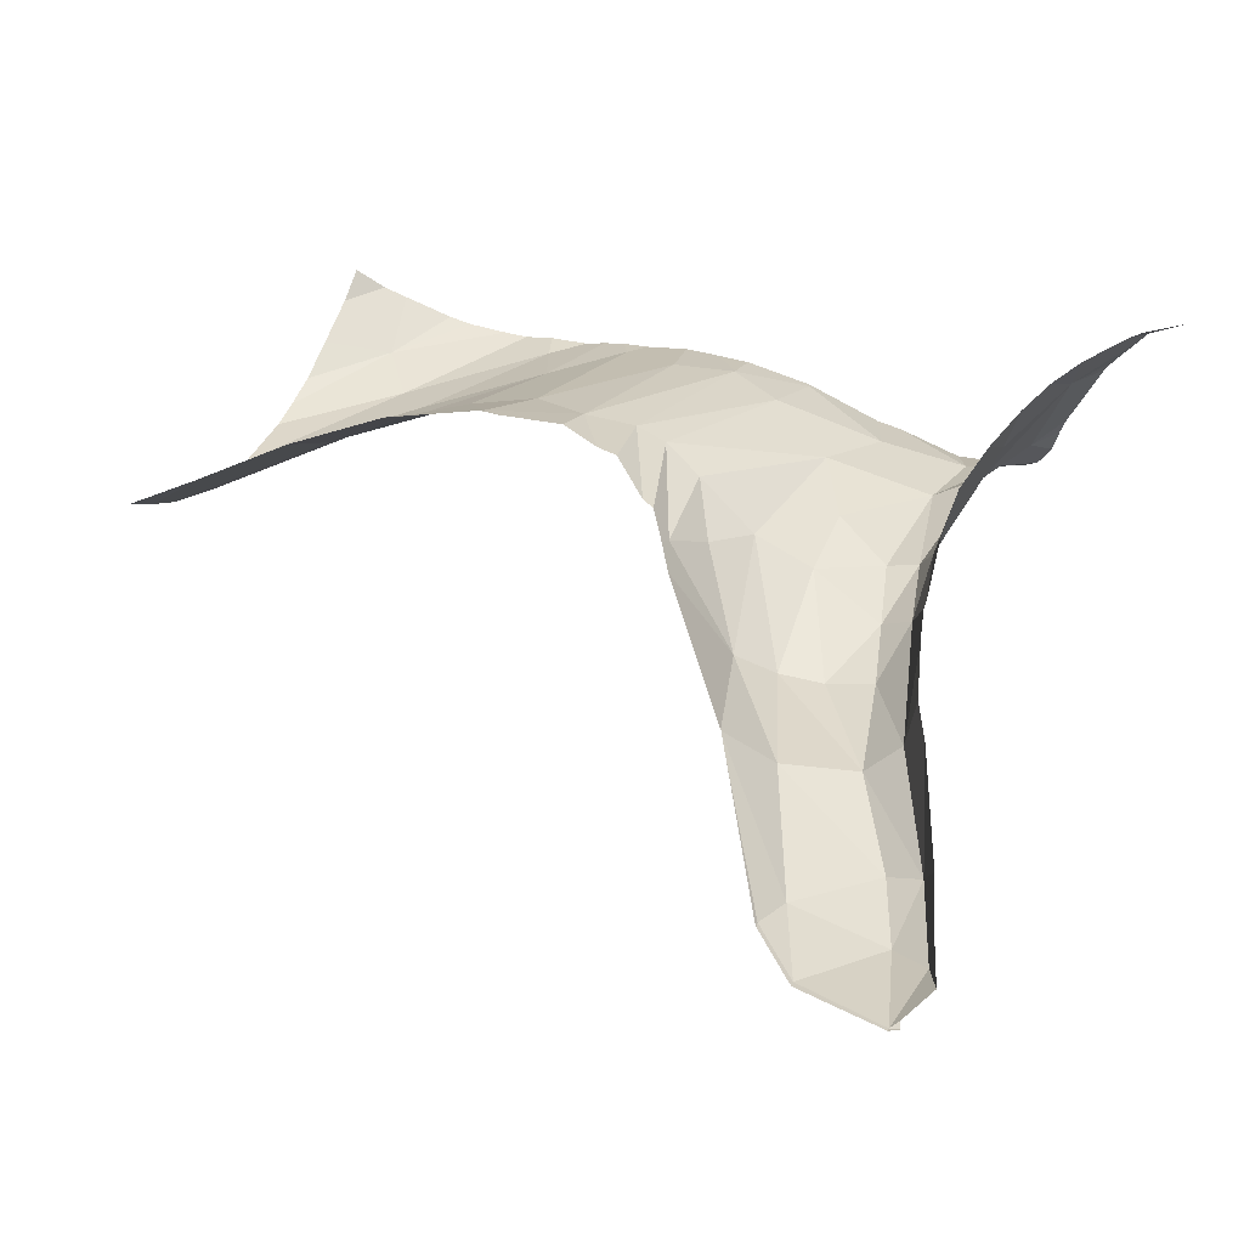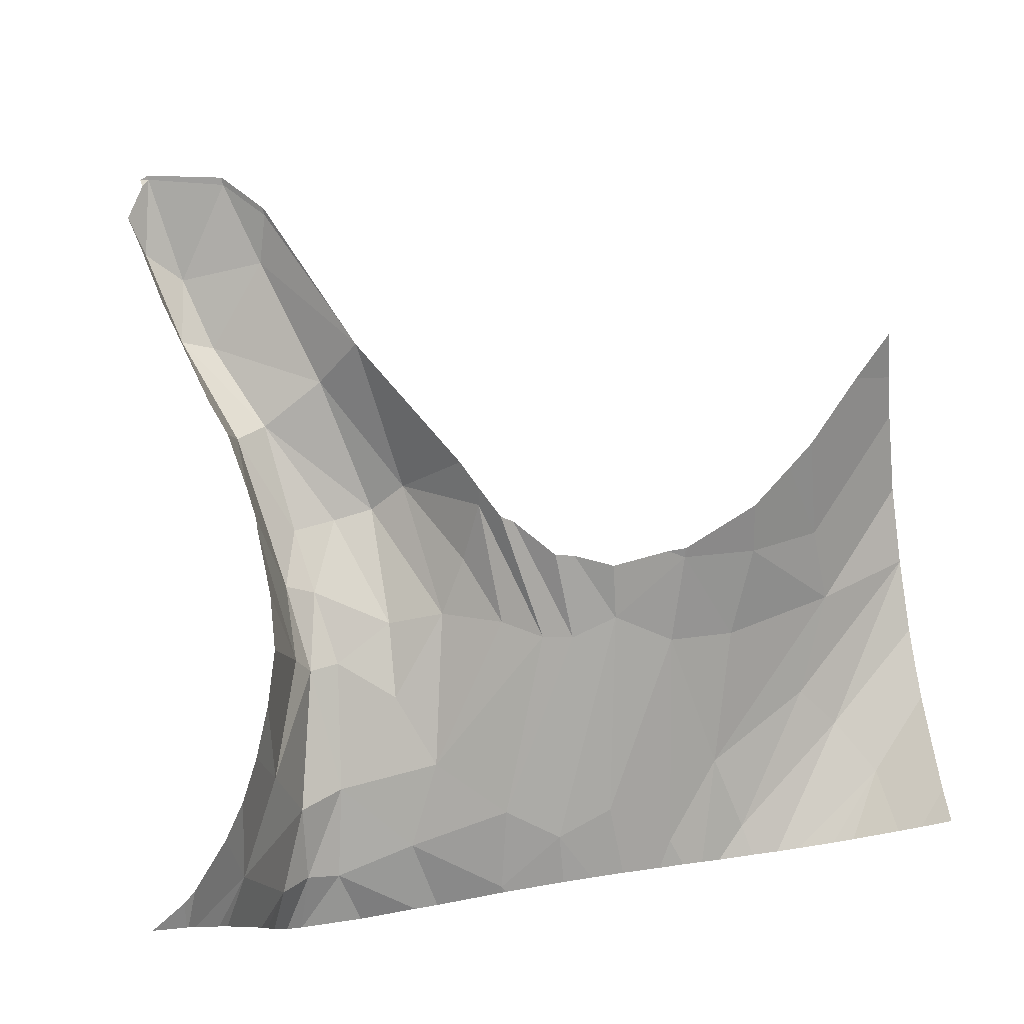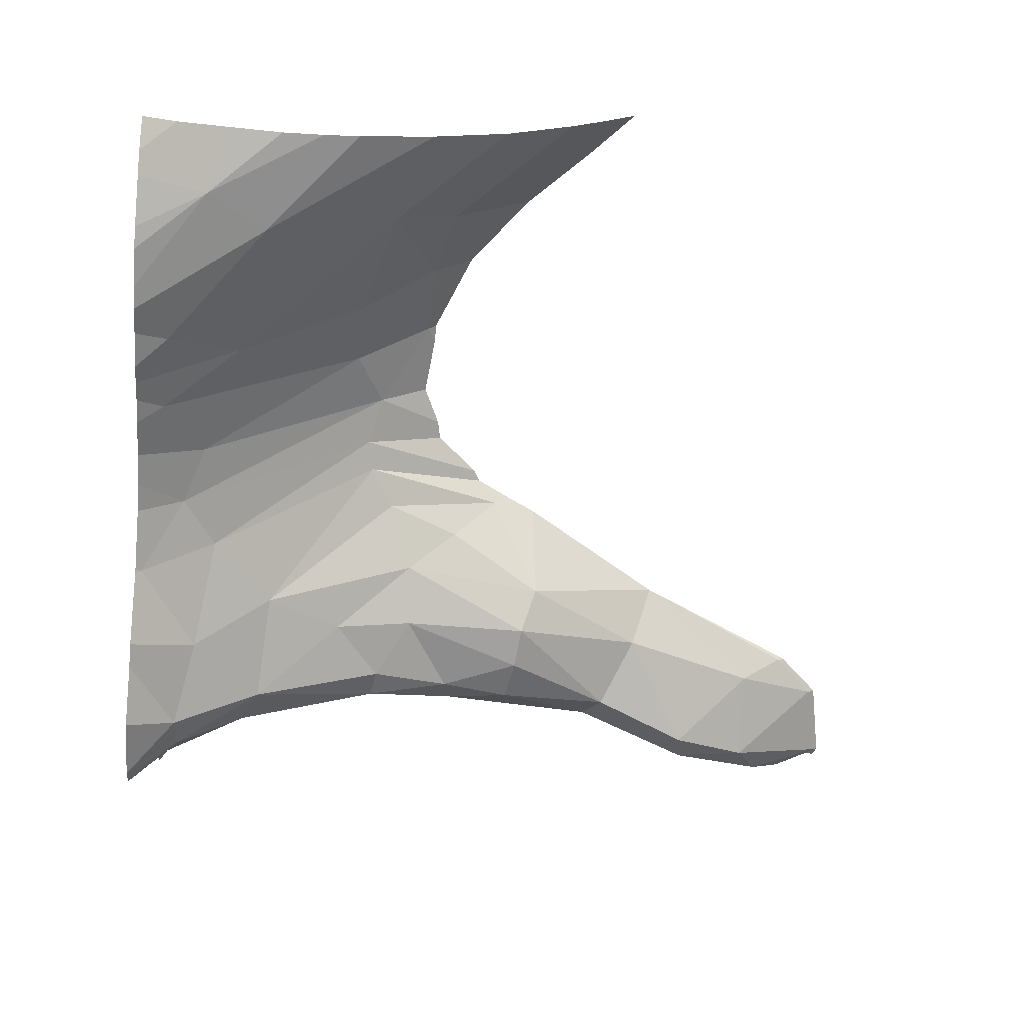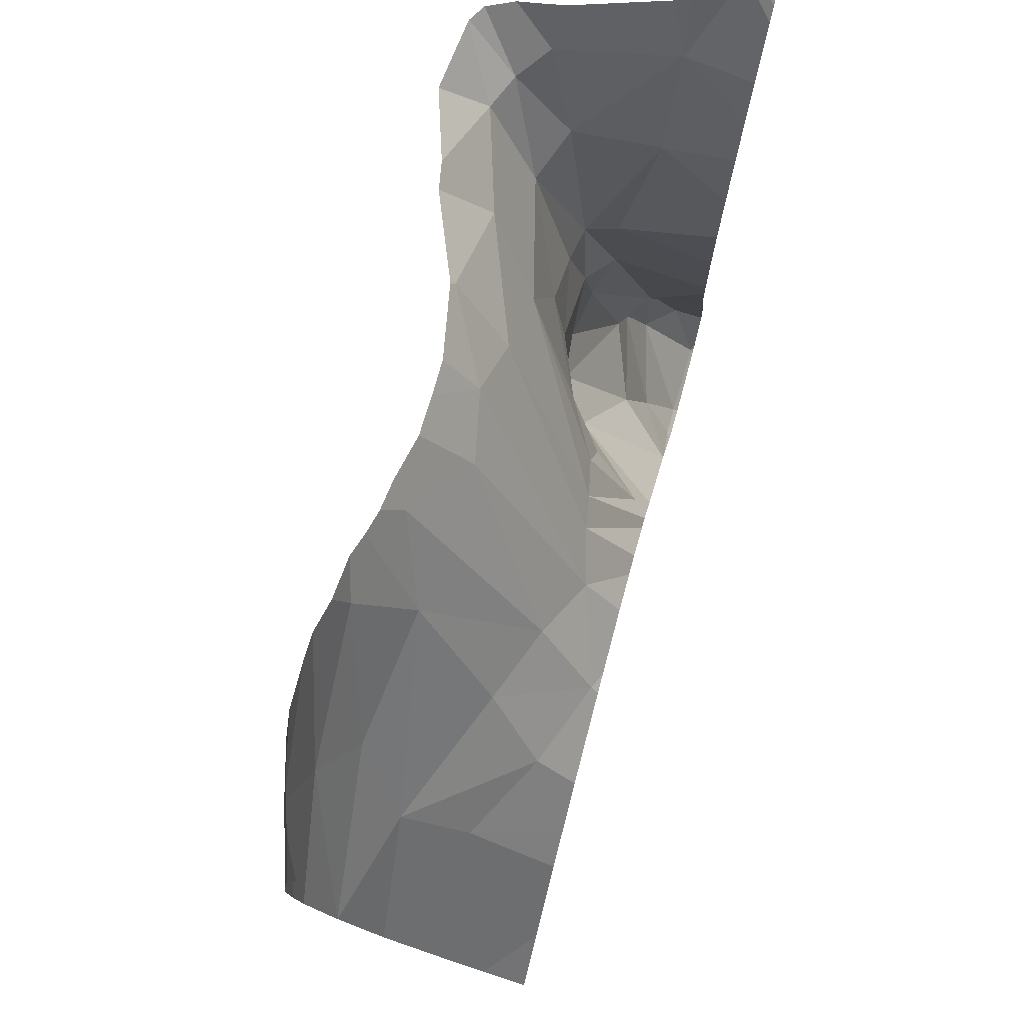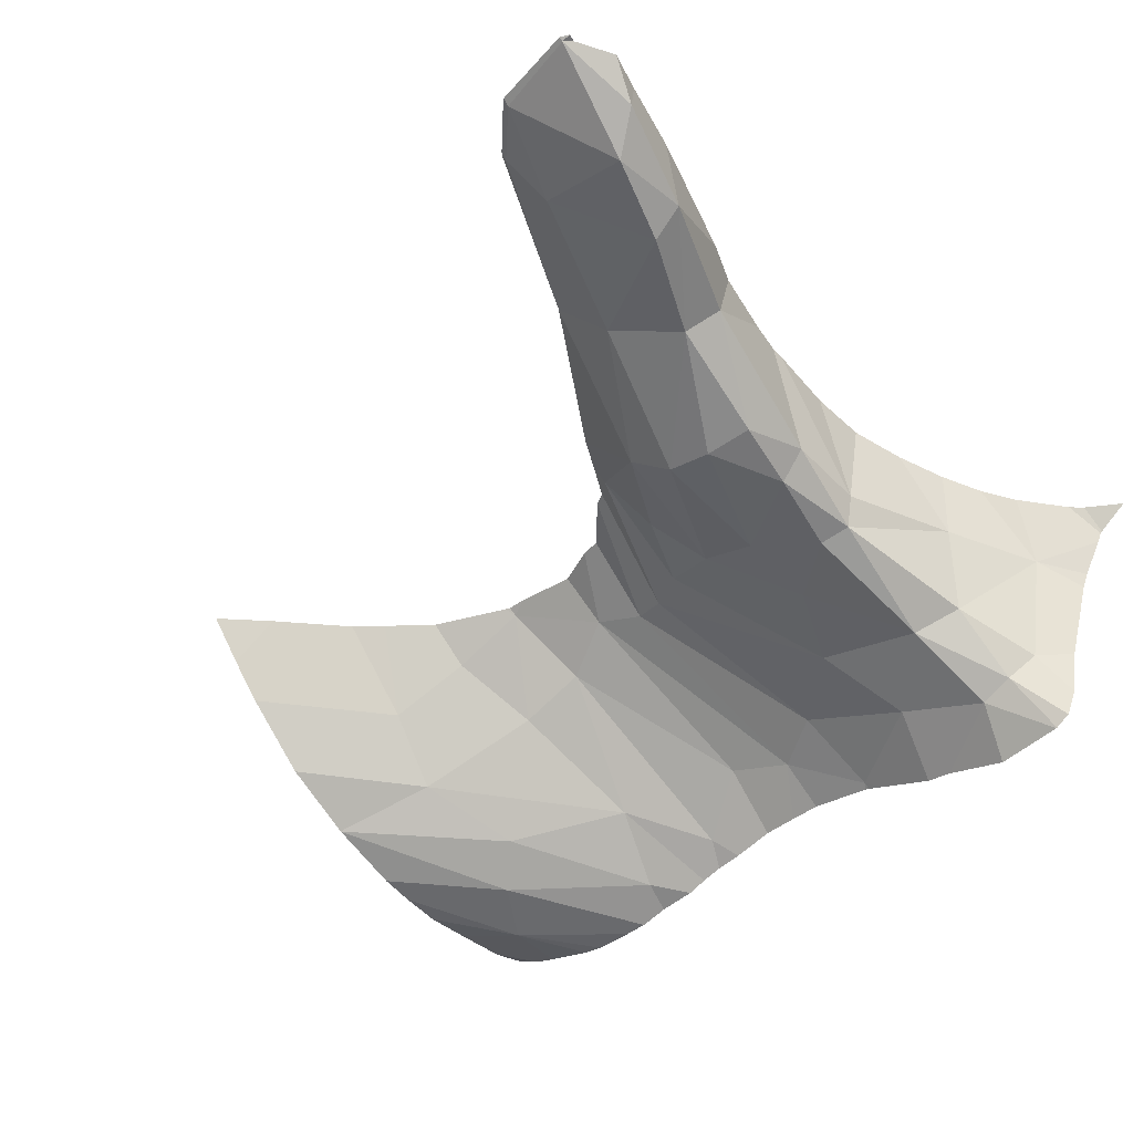
<metadata>
{"format":"obj","ext":"obj","renderer":"f3d","projection":"perspective","resolution":1024,"background":"white","views":[{"elev":52.1,"azim":-162.2,"up":"+Y"},{"elev":75.0,"azim":-8.8,"up":"+Y"},{"elev":-66.6,"azim":85.4,"up":"+Y"},{"elev":75.4,"azim":105.0,"up":"+Z"},{"elev":-45.9,"azim":-139.2,"up":"+Y"}]}
</metadata>
<code>
v -52.83 529.6 211.3
v -52.22 529.6 208.9
v -55.04 522.6 220.3
v -55.36 529.6 191.7
v -54.17 519.5 220.3
v -57.44 529.6 219.3
v -52.54 529.6 201.4
v -56.16 526 220.3
v -55.36 529.6 216.9
v -58.93 529.6 220.3
v -51.32 520.4 218.3
v -53.87 522.1 218.8
v -57.32 528.1 220.3
v -56.01 528.3 188.8
v -57.53 528.6 220.3
v -50.44 524.7 205.4
v -51.65 525.7 205.2
v -53.61 529.6 213.6
v -48.71 527.3 196
v -56.93 529.6 218.9
v -53.1 529.6 198.6
v -55.64 529.6 185.8
v -51.12 524.4 209.1
v -51.8 529.6 186
v -54.94 527.1 192.9
v -52.31 529.6 202.8
v -55.4 529.6 185.3
v -50.55 522.4 214.5
v -51.64 525.7 208.7
v -50.06 529.6 188
v -54.66 520.6 220.3
v -54.55 527.1 189.8
v -56.49 529.6 187.3
v -54.43 529.6 215.4
v -53.77 529.6 197
v -53.58 526.3 193.1
v -53.15 526.8 214.1
v -55.33 529.6 185.3
v -57.61 528.6 220.3
v -47.63 521.6 217.5
v -51.88 529.4 186.2
v -50.13 529.4 188.1
v -50.18 529.6 187.8
v -50.7 528.1 189.9
v -52.31 529.6 203.3
v -55.71 529.6 185.5
v -54.86 521.8 220.3
v -45.94 523.6 214.2
v -56.05 529.6 188.9
v -47.98 519.6 220.3
v -49.83 524.1 208.8
v -52.9 527.3 198.2
v -52.42 523.3 215.3
v -51.64 526.2 197.4
v -50.67 518.7 220.3
v -49.06 524.6 202
v -46.91 519.8 220.3
v -52.74 521 218.2
v -47.36 524.1 210.8
v -47.22 524.7 201.8
v -55.27 529.6 185.3
v -53.49 519.1 220.3
v -47.16 524.6 207.4
v -51.91 529.6 185.9
v -50.97 525 202.3
v -52.11 529.6 206.4
v -55.34 529.5 185.5
v -53.52 519.1 220.3
v -56.45 526.6 220.3
v -55.06 526.8 218.3
v -22.26 526.4 201.5
v -40.82 529.6 204.7
v -43.6 521.1 220.3
v -22.26 520.8 214.1
v -22.26 522.2 207.7
v -53.58 526.3 193.1
v -43.03 523.4 216.9
v -33.13 529.6 207
v -40.24 527.3 209.7
v -30.42 519.9 220.3
v -47.63 521.6 217.5
v -36.68 529.6 207.4
v -34.41 527 210.7
v -47.16 529.6 194.3
v -38.91 527.6 210
v -36.86 528.1 209.5
v -22.26 522.2 207.6
v -44.62 525.6 207.6
v -28.17 521.9 213.1
v -50.13 529.4 188.1
v -46.79 529.6 195.1
v -41.35 529.6 204.4
v -42.8 529.6 201.6
v -50.7 528.1 189.9
v -26.61 520.7 214.7
v -36.23 521.1 220.3
v -35.58 521.7 219.2
v -45.94 523.6 214.2
v -48.71 527.3 196
v -43.75 521.3 220
v -46.75 529.6 195.2
v -26.83 526.2 206.5
v -22.26 525.6 202.3
v -51.64 526.2 197.4
v -25.03 520.2 217.2
v -42.24 529 203.5
v -49.06 524.6 202
v -46.91 519.8 220.3
v -38.34 529.6 206.7
v -40.75 522.9 218.3
v -39.18 529.6 206.5
v -22.26 522.2 207.6
v -22.26 521 216.3
v -47.36 524.1 210.8
v -24.61 520.7 220.3
v -47.22 524.7 201.8
v -38.24 523.4 217.5
v -31.51 525.8 210.6
v -39.49 521.6 220.3
v -22.26 520.9 212.4
v -31.97 520.7 218.9
v -38 521.5 220.3
v -40.84 521.6 220.3
v -31.66 520.2 220.3
v -43.28 527.1 205.5
v -33.33 529.6 207.1
v -47.16 524.6 207.4
v -22.26 521.3 218.7
v -22.26 521.2 210.9
v -45.57 526 201.2
v -27.99 529.6 204.1
v -33.4 529.3 207.4
v -32.94 522.8 215.9
v -41.97 527 208.7
v -30.09 528 207.3
v -26.78 529.6 203.1
v -50.06 529.6 188
v -26.44 523.6 209.1
v -22.26 523.9 204.4
v -34.13 529.6 207.1
v -44.48 520.8 220.3
v -29.88 529.6 205.6
v -42.13 529.6 202.9
v -46.72 529.6 195.2
v -23.58 521 220.3
v -43.79 521 220.3
v -53.87 522.1 218.8
v -40.75 522.9 218.3
v -24.61 520.7 220.3
v -31.97 520.7 218.9
v -35.08 521 220.3
v -27.67 519.9 220.3
v -30.42 519.9 220.3
v -29.39 519.9 220.3
v -54.86 521.8 220.3
v -43.75 521.3 220
v -55.04 522.6 220.3
v -43.6 521.1 220.3
v -36.23 521.1 220.3
v -35.58 521.7 219.2
v -34.15 520.7 220.3
v -25.03 520.2 217.2
v -40.84 521.6 220.3
v -31.66 520.2 220.3
v -44.48 520.8 220.3
v -33.29 520.4 220.3
v -26.72 520.1 220.3
v -26.61 520.7 214.7
v -39.49 521.6 220.3
v -32.94 522.8 215.9
v -22.26 526.4 201.5
v -22.26 522.2 207.7
v -22.26 521.7 220.3
v -22.26 521.3 218.7
v -22.26 521.2 210.9
v -26.44 523.6 209.1
v -23.58 521 220.3
v -22.26 527.9 200
v -26.61 520.7 214.7
v -24.18 529.6 200.4
v -26.83 526.2 206.5
v -22.26 525.6 202.3
v -22.26 529.6 198.5
v -26.78 529.6 203.1
v -22.26 523.9 204.4
g 091_W_Aya_100K_01
f 51 28 59
g 091_W_Aya_100K_01
f 7 52 21
g 091_W_Aya_100K_01
f 37 53 23
g 091_W_Aya_100K_01
f 17 52 7
g 091_W_Aya_100K_01
f 23 51 16
g 091_W_Aya_100K_01
f 41 64 61
g 091_W_Aya_100K_01
f 41 61 67
g 091_W_Aya_100K_01
f 58 62 11
g 091_W_Aya_100K_01
f 58 5 68
g 091_W_Aya_100K_01
f 11 55 50
g 091_W_Aya_100K_01
f 11 50 57
g 091_W_Aya_100K_01
f 29 45 66
g 091_W_Aya_100K_01
f 29 17 26
g 091_W_Aya_100K_01
f 18 37 1
g 091_W_Aya_100K_01
f 16 63 56
g 091_W_Aya_100K_01
f 37 70 53
g 091_W_Aya_100K_01
f 16 56 65
g 091_W_Aya_100K_01
f 54 60 19
g 091_W_Aya_100K_01
f 9 13 70
g 091_W_Aya_100K_01
f 28 40 48
g 091_W_Aya_100K_01
f 37 2 1
g 091_W_Aya_100K_01
f 28 48 59
g 091_W_Aya_100K_01
f 36 44 32
g 091_W_Aya_100K_01
f 70 69 8
g 091_W_Aya_100K_01
f 41 44 42
g 091_W_Aya_100K_01
f 37 29 2
g 091_W_Aya_100K_01
f 41 42 43
g 091_W_Aya_100K_01
f 34 9 70
g 091_W_Aya_100K_01
f 9 20 15
g 091_W_Aya_100K_01
f 35 25 4
g 091_W_Aya_100K_01
f 67 27 46
g 091_W_Aya_100K_01
f 32 67 14
g 091_W_Aya_100K_01
f 58 53 12
g 091_W_Aya_100K_01
f 11 62 55
g 091_W_Aya_100K_01
f 14 25 32
g 091_W_Aya_100K_01
f 17 23 16
g 091_W_Aya_100K_01
f 17 29 23
g 091_W_Aya_100K_01
f 27 67 38
g 091_W_Aya_100K_01
f 41 43 24
g 091_W_Aya_100K_01
f 49 4 25
g 091_W_Aya_100K_01
f 70 12 53
g 091_W_Aya_100K_01
f 65 56 54
g 091_W_Aya_100K_01
f 14 33 49
g 091_W_Aya_100K_01
f 53 58 28
g 091_W_Aya_100K_01
f 12 70 8
g 091_W_Aya_100K_01
f 32 44 41
g 091_W_Aya_100K_01
f 49 25 14
g 091_W_Aya_100K_01
f 35 21 52
g 091_W_Aya_100K_01
f 2 29 66
g 091_W_Aya_100K_01
f 12 8 3
g 091_W_Aya_100K_01
f 29 26 45
g 091_W_Aya_100K_01
f 35 52 25
g 091_W_Aya_100K_01
f 61 38 67
g 091_W_Aya_100K_01
f 24 64 41
g 091_W_Aya_100K_01
f 18 70 37
g 091_W_Aya_100K_01
f 51 59 63
g 091_W_Aya_100K_01
f 11 40 28
g 091_W_Aya_100K_01
f 12 31 5
g 091_W_Aya_100K_01
f 22 33 14
g 091_W_Aya_100K_01
f 41 67 32
g 091_W_Aya_100K_01
f 44 36 19
g 091_W_Aya_100K_01
f 54 25 52
g 091_W_Aya_100K_01
f 11 57 40
g 091_W_Aya_100K_01
f 36 32 25
g 091_W_Aya_100K_01
f 52 17 65
g 091_W_Aya_100K_01
f 30 43 42
g 091_W_Aya_100K_01
f 17 16 65
g 091_W_Aya_100K_01
f 6 10 39
g 091_W_Aya_100K_01
f 28 58 11
g 091_W_Aya_100K_01
f 54 36 25
g 091_W_Aya_100K_01
f 22 67 46
g 091_W_Aya_100K_01
f 6 15 20
g 091_W_Aya_100K_01
f 9 15 13
g 091_W_Aya_100K_01
f 28 51 23
g 091_W_Aya_100K_01
f 70 13 69
g 091_W_Aya_100K_01
f 23 53 28
g 091_W_Aya_100K_01
f 17 7 26
g 091_W_Aya_100K_01
f 12 5 58
g 091_W_Aya_100K_01
f 18 34 70
g 091_W_Aya_100K_01
f 22 14 67
g 091_W_Aya_100K_01
f 51 63 16
g 091_W_Aya_100K_01
f 12 47 31
g 091_W_Aya_100K_01
f 52 65 54
g 091_W_Aya_100K_01
f 6 39 15
g 091_W_Aya_100K_01
f 29 37 23
g 091_W_Aya_100K_01
f 58 68 62
g 091_W_Aya_100K_01
f 125 106 130
g 091_W_Aya_100K_01
f 117 110 119
g 091_W_Aya_100K_01
f 121 95 89
g 091_W_Aya_100K_01
f 134 106 125
g 091_W_Aya_100K_01
f 132 78 126
g 091_W_Aya_100K_01
f 91 84 90
g 091_W_Aya_100K_01
f 77 100 110
g 091_W_Aya_100K_01
f 117 119 122
g 091_W_Aya_100K_01
f 97 122 96
g 091_W_Aya_100K_01
f 118 133 138
g 091_W_Aya_100K_01
f 86 110 117
g 091_W_Aya_100K_01
f 92 106 79
g 091_W_Aya_100K_01
f 100 73 123
g 091_W_Aya_100K_01
f 88 127 114
g 091_W_Aya_100K_01
f 105 115 145
g 091_W_Aya_100K_01
f 114 98 88
g 091_W_Aya_100K_01
f 95 120 129
g 091_W_Aya_100K_01
f 109 86 82
g 091_W_Aya_100K_01
f 131 142 135
g 091_W_Aya_100K_01
f 72 79 85
g 091_W_Aya_100K_01
f 138 112 139
g 091_W_Aya_100K_01
f 99 76 104
g 091_W_Aya_100K_01
f 130 99 116
g 091_W_Aya_100K_01
f 100 123 110
g 091_W_Aya_100K_01
f 81 108 141
g 091_W_Aya_100K_01
f 89 112 138
g 091_W_Aya_100K_01
f 72 92 79
g 091_W_Aya_100K_01
f 127 116 107
g 091_W_Aya_100K_01
f 109 111 85
g 091_W_Aya_100K_01
f 105 145 128
g 091_W_Aya_100K_01
f 81 141 100
g 091_W_Aya_100K_01
f 88 98 134
g 091_W_Aya_100K_01
f 91 90 94
g 091_W_Aya_100K_01
f 95 87 89
g 091_W_Aya_100K_01
f 98 81 77
g 091_W_Aya_100K_01
f 133 89 138
g 091_W_Aya_100K_01
f 81 100 77
g 091_W_Aya_100K_01
f 92 143 106
g 091_W_Aya_100K_01
f 84 137 90
g 091_W_Aya_100K_01
f 121 89 133
g 091_W_Aya_100K_01
f 85 77 110
g 091_W_Aya_100K_01
f 97 117 122
g 091_W_Aya_100K_01
f 117 97 83
g 091_W_Aya_100K_01
f 86 140 82
g 091_W_Aya_100K_01
f 102 103 71
g 091_W_Aya_100K_01
f 135 138 102
g 091_W_Aya_100K_01
f 131 135 102
g 091_W_Aya_100K_01
f 121 80 95
g 091_W_Aya_100K_01
f 136 131 102
g 091_W_Aya_100K_01
f 95 105 120
g 091_W_Aya_100K_01
f 89 87 112
g 091_W_Aya_100K_01
f 116 104 107
g 091_W_Aya_100K_01
f 133 83 97
g 091_W_Aya_100K_01
f 135 118 138
g 091_W_Aya_100K_01
f 105 128 113
g 091_W_Aya_100K_01
f 132 142 78
g 091_W_Aya_100K_01
f 86 132 140
g 091_W_Aya_100K_01
f 130 101 99
g 091_W_Aya_100K_01
f 99 91 94
g 091_W_Aya_100K_01
f 132 83 118
g 091_W_Aya_100K_01
f 83 133 118
g 091_W_Aya_100K_01
f 88 116 127
g 091_W_Aya_100K_01
f 88 130 116
g 091_W_Aya_100K_01
f 102 138 103
g 091_W_Aya_100K_01
f 132 135 142
g 091_W_Aya_100K_01
f 106 134 79
g 091_W_Aya_100K_01
f 93 144 130
g 091_W_Aya_100K_01
f 109 85 86
g 091_W_Aya_100K_01
f 110 86 85
g 091_W_Aya_100K_01
f 117 83 86
g 091_W_Aya_100K_01
f 105 113 74
g 091_W_Aya_100K_01
f 98 79 134
g 091_W_Aya_100K_01
f 79 77 85
g 091_W_Aya_100K_01
f 130 144 101
g 091_W_Aya_100K_01
f 95 75 87
g 091_W_Aya_100K_01
f 121 124 80
g 091_W_Aya_100K_01
f 106 93 130
g 091_W_Aya_100K_01
f 135 132 118
g 091_W_Aya_100K_01
f 105 74 120
g 091_W_Aya_100K_01
f 125 130 88
g 091_W_Aya_100K_01
f 99 101 91
g 091_W_Aya_100K_01
f 79 98 77
g 091_W_Aya_100K_01
f 134 125 88
g 091_W_Aya_100K_01
f 132 86 83
g 091_W_Aya_100K_01
f 106 143 93
g 091_W_Aya_100K_01
f 72 85 111
g 091_W_Aya_100K_01
f 126 140 132
g 091_W_Aya_100K_01
f 158 156 146
g 091_W_Aya_100K_01
f 155 147 157
g 091_W_Aya_100K_01
f 159 151 160
g 091_W_Aya_100K_01
f 166 164 150
g 091_W_Aya_100K_01
f 163 169 148
g 091_W_Aya_100K_01
f 149 162 167
g 091_W_Aya_100K_01
f 161 166 150
g 091_W_Aya_100K_01
f 165 146 156
g 091_W_Aya_100K_01
f 167 162 152
g 091_W_Aya_100K_01
f 161 150 170
g 091_W_Aya_100K_01
f 153 162 168
g 091_W_Aya_100K_01
f 152 162 154
g 091_W_Aya_100K_01
f 151 161 170
g 091_W_Aya_100K_01
f 151 170 160
g 091_W_Aya_100K_01
f 153 154 162
g 091_W_Aya_100K_01
f 171 178 180
g 091_W_Aya_100K_01
f 171 184 181
g 091_W_Aya_100K_01
f 171 180 184
g 091_W_Aya_100K_01
f 173 174 177
g 091_W_Aya_100K_01
f 172 179 175
g 091_W_Aya_100K_01
f 182 176 185
g 091_W_Aya_100K_01
f 183 180 178

</code>
